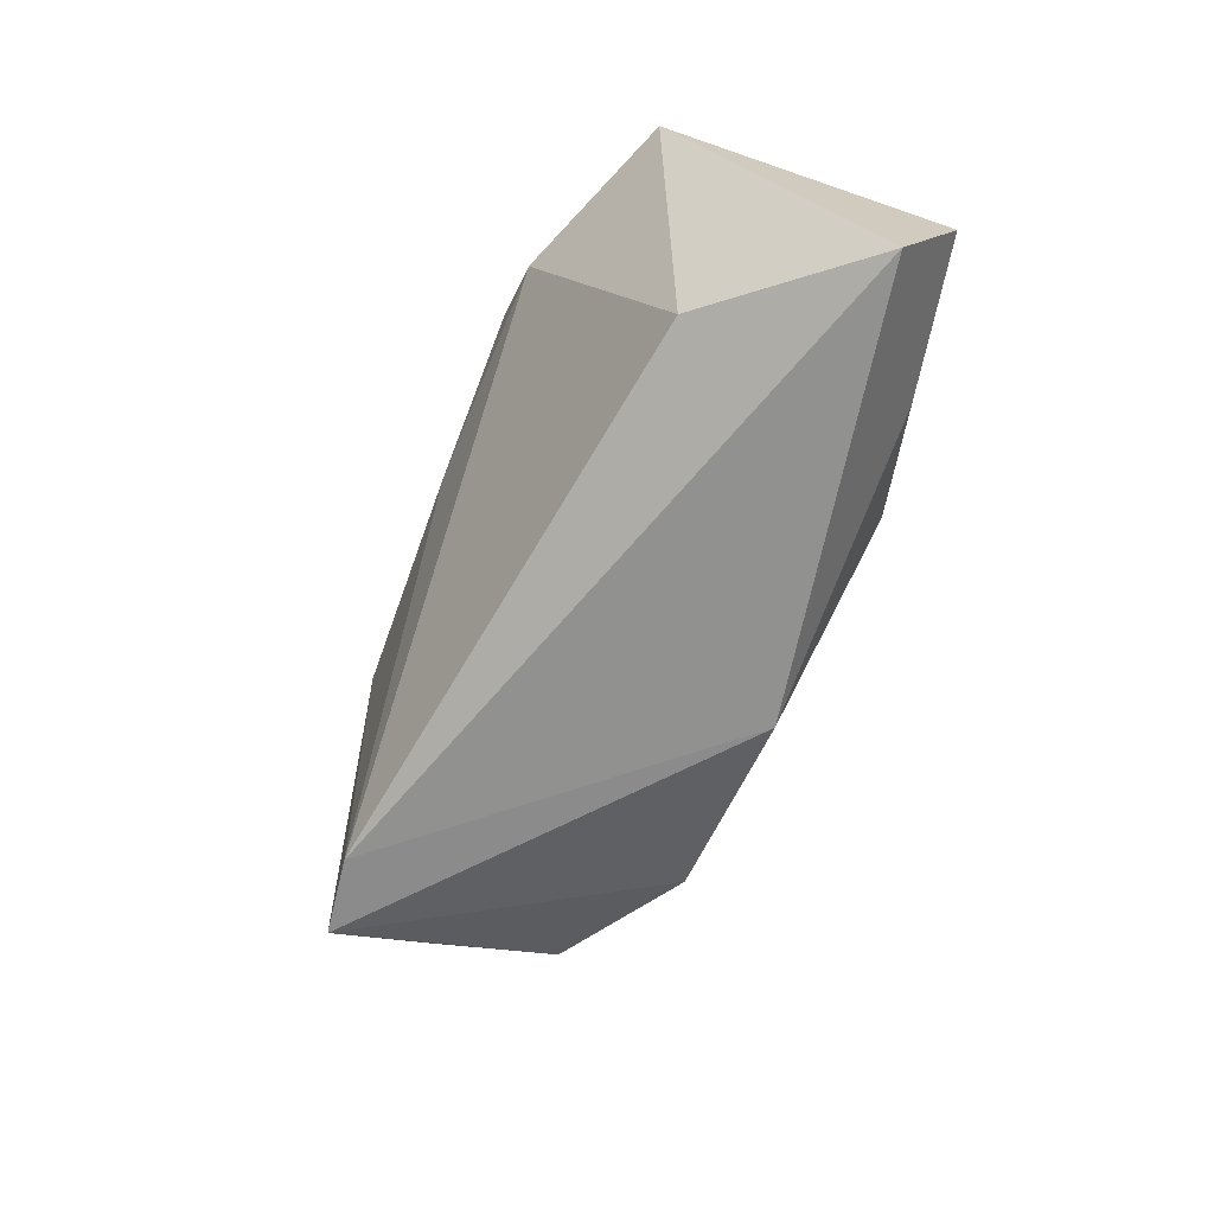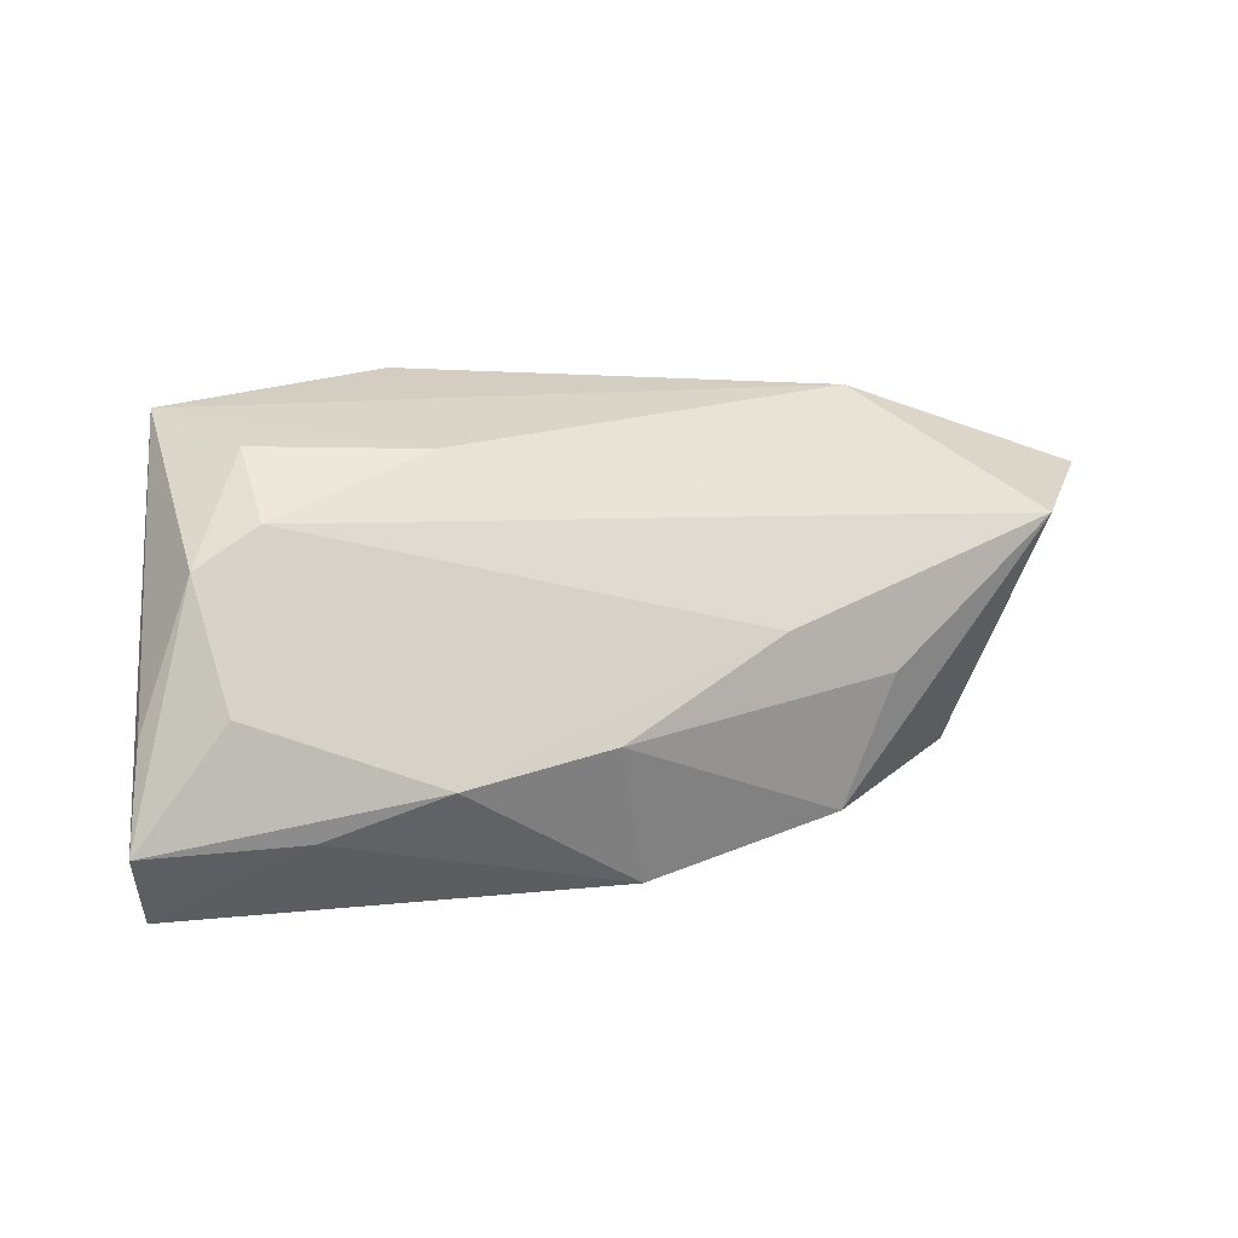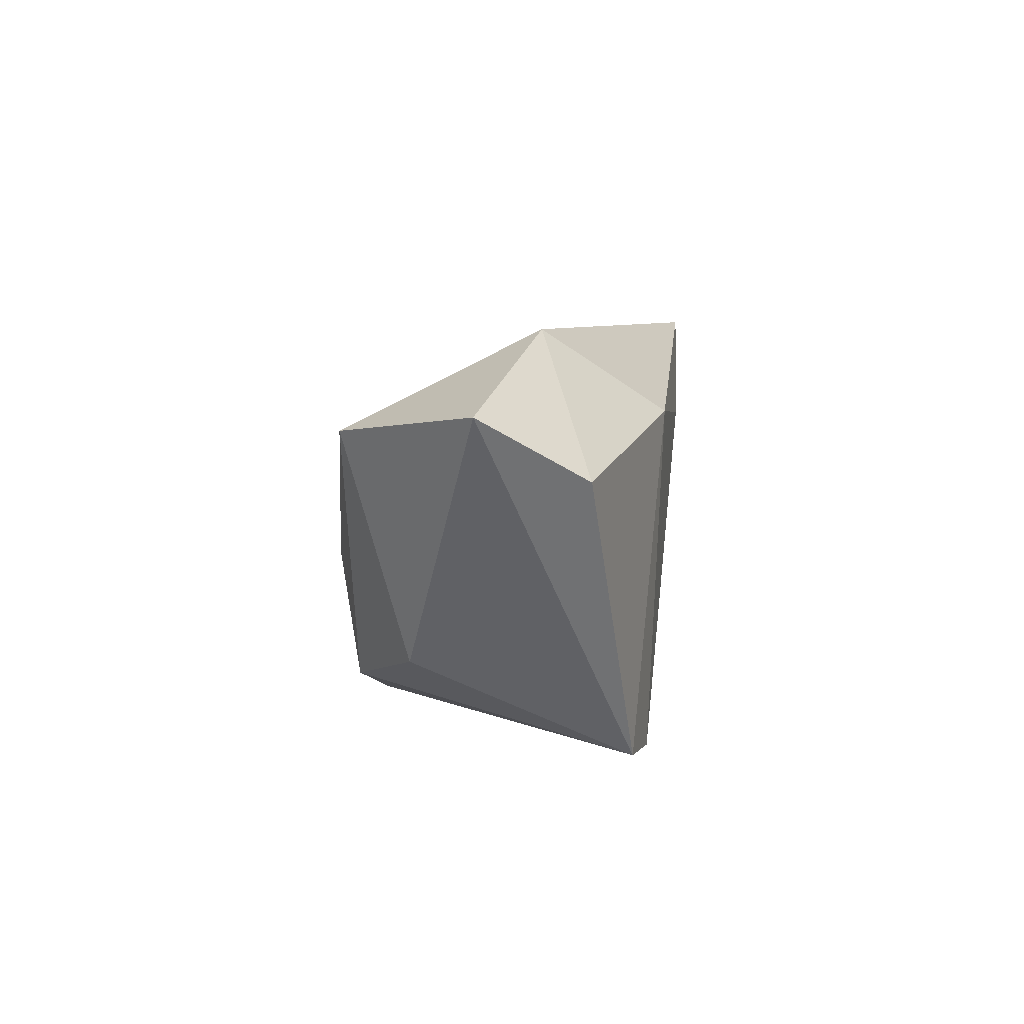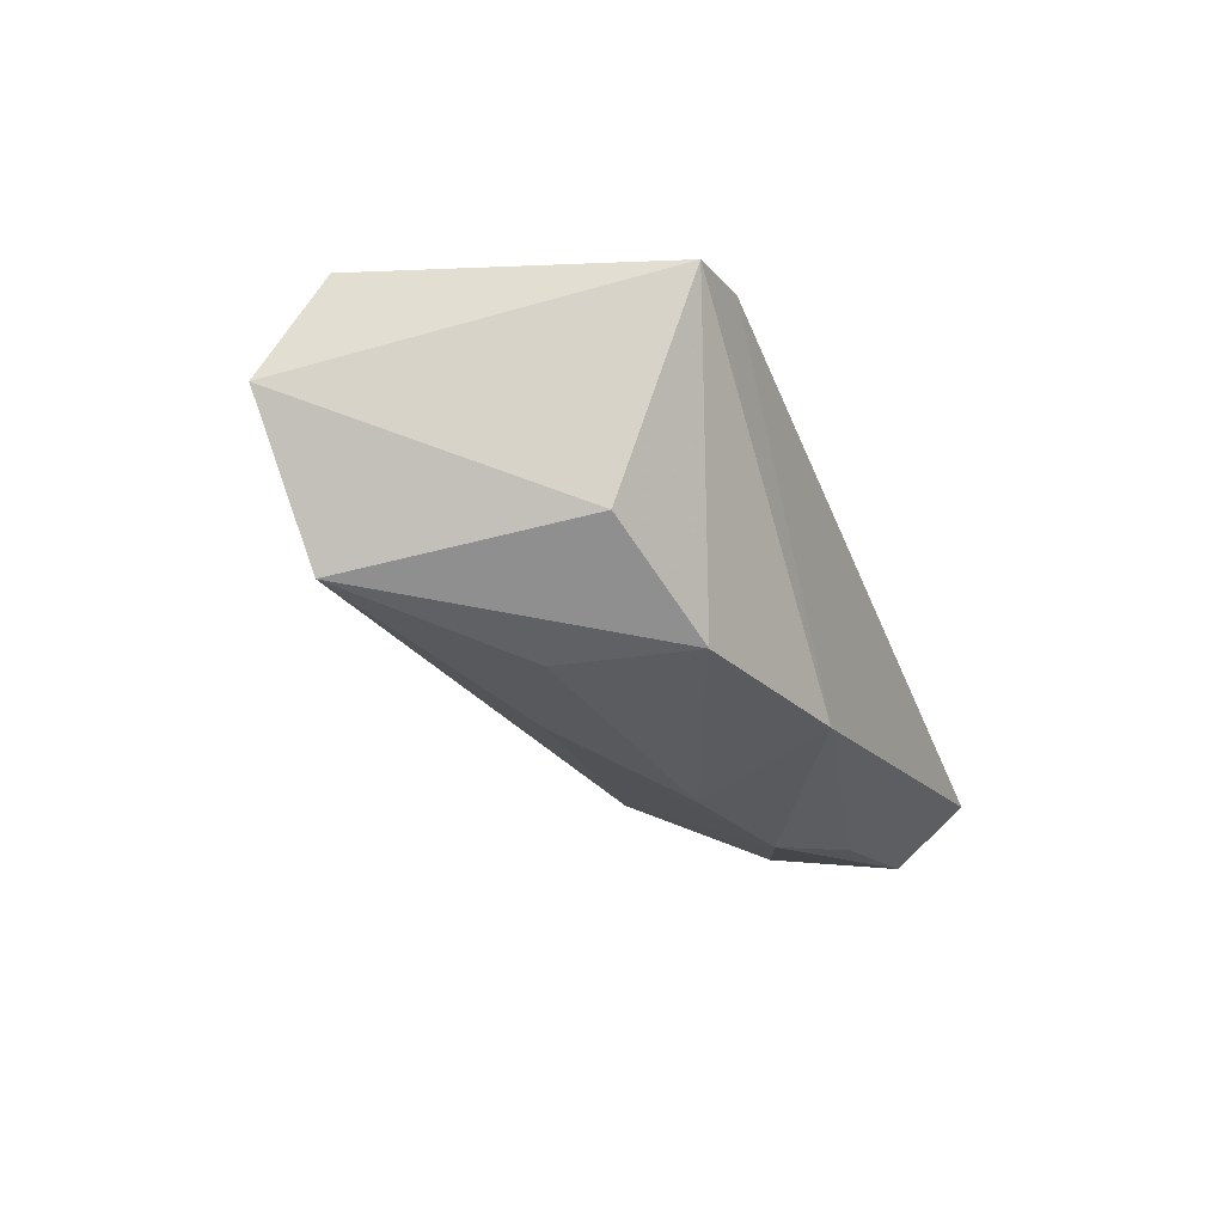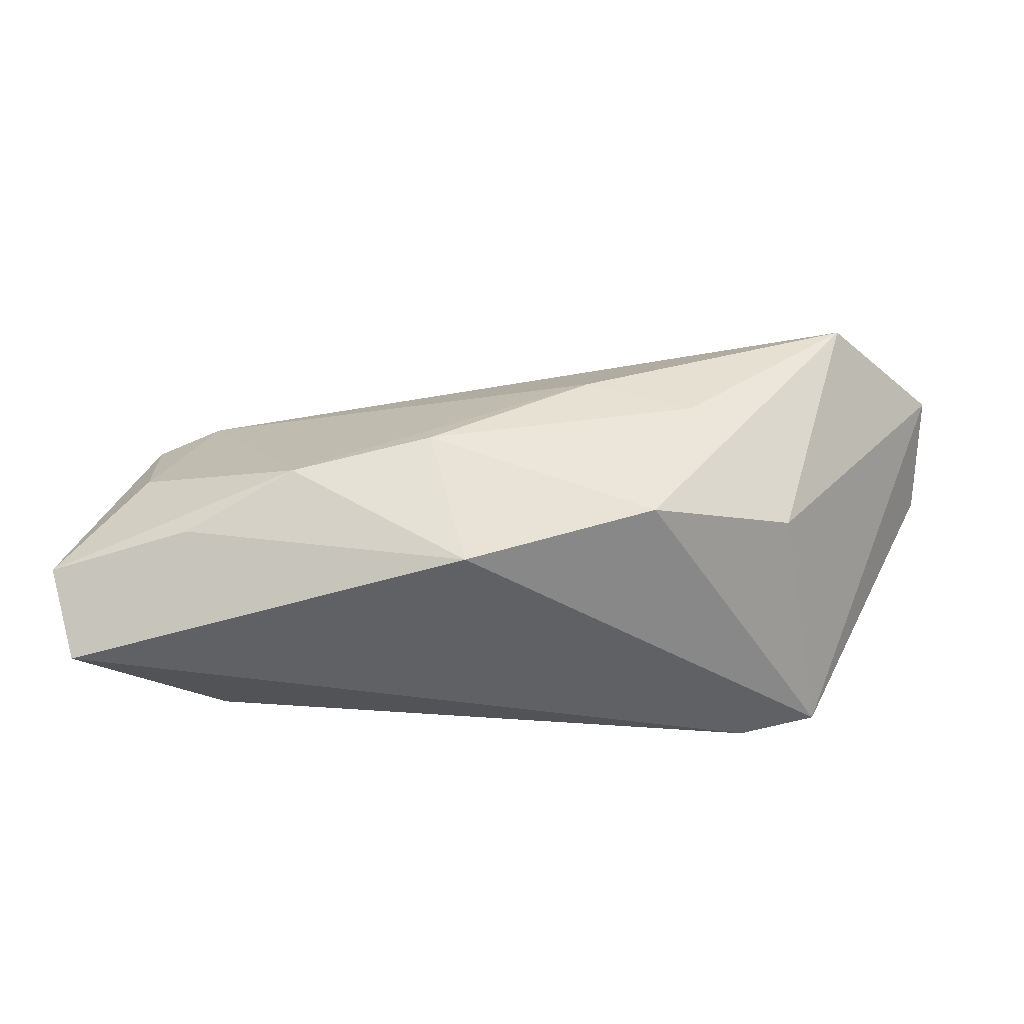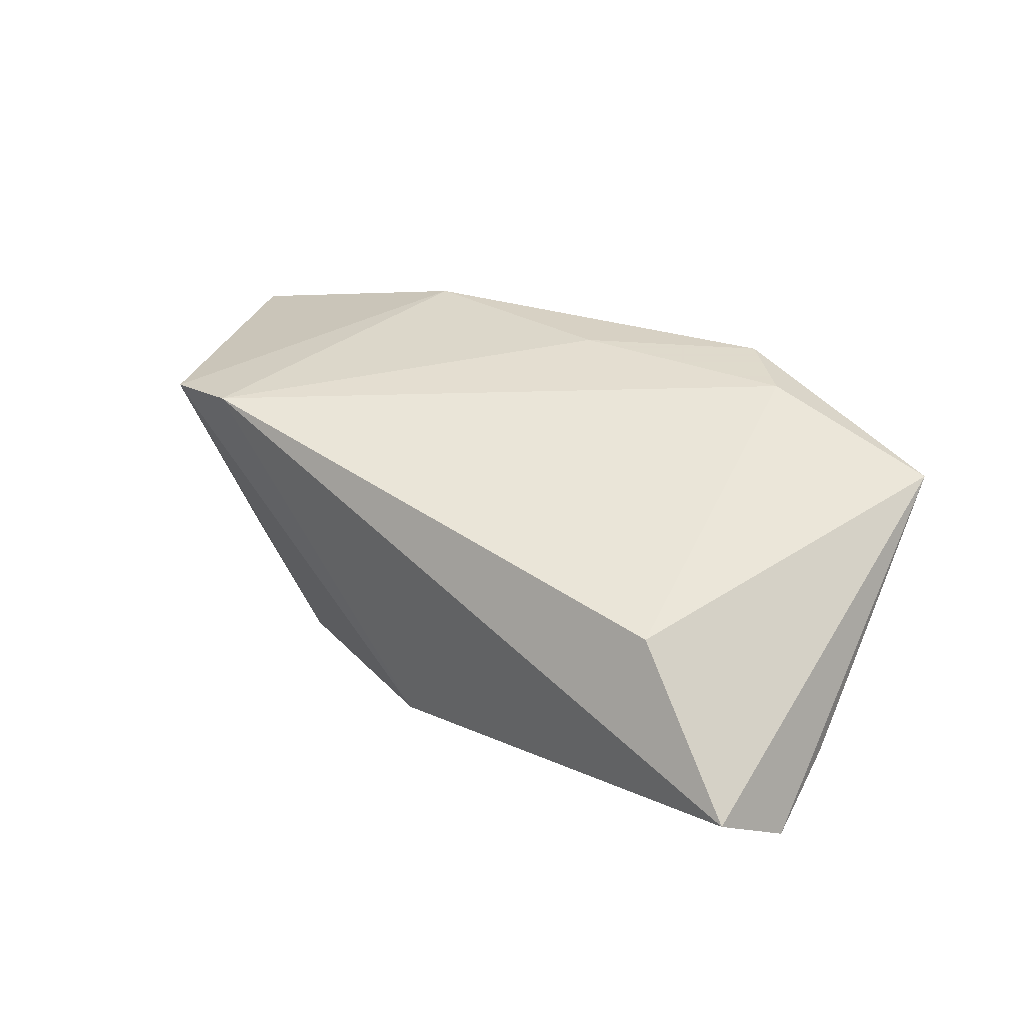
<metadata>
{"format":"obj","ext":"obj","renderer":"f3d","projection":"perspective","resolution":1024,"background":"white","views":[{"elev":-68.0,"azim":67.0,"up":"+Y"},{"elev":15.4,"azim":160.6,"up":"+Y"},{"elev":4.1,"azim":-85.5,"up":"+Y"},{"elev":-27.8,"azim":-67.1,"up":"+Z"},{"elev":-44.1,"azim":-172.8,"up":"+Y"},{"elev":32.4,"azim":41.2,"up":"+Z"}]}
</metadata>
<code>
v -0.03287 0.02665 0.004649
v 0.04104 0.01763 -0.007667
v 0.0493 0.0272 0.0132
v -0.04091 -0.02521 0.01628
v 0.04682 -0.001138 -0.01643
v 0.04135 0.02445 0.001448
v 0.03897 -0.01482 -0.02004
v 0.0558 -0.0258 -0.009307
v -0.03939 -0.01429 -0.01122
v 0.05587 -0.004384 -0.0108
v 0.0004572 0.01572 0.02157
v -0.03106 -0.0258 0.01789
v 0.03962 -0.02093 0.008026
v 0.04903 0.01308 -0.008173
v 0.006087 -0.006077 -0.02466
v 0.01966 0.02895 0.02157
v -0.02238 -0.0184 -0.02011
v 0.02052 0.02373 -0.003464
v 0.001904 -0.02413 -0.02006
v -0.05916 0.009035 0.0119
v -0.04914 0.01442 -0.01812
v -0.02812 -0.001845 -0.02161
v -0.01454 0.004298 -0.02203
v 0.02829 0.02189 0.02157
v -0.02811 0.01644 0.01995
v 0.0581 -0.0157 -0.01591
v -0.06153 0.01628 -0.001127
v 0.0244 -0.009351 -0.0241
f 21 17 9
f 9 17 4
f 20 4 25
f 25 1 20
f 16 1 25
f 20 1 27
f 27 1 21
f 21 9 27
f 27 4 20
f 27 9 4
f 12 25 4
f 26 5 14
f 14 5 2
f 13 12 8
f 6 14 2
f 24 12 13
f 22 17 21
f 22 15 17
f 21 2 23
f 23 22 21
f 15 22 23
f 2 5 28
f 28 23 2
f 15 23 28
f 28 5 26
f 26 14 10
f 18 2 21
f 18 6 2
f 21 1 18
f 25 12 11
f 12 24 11
f 16 25 11
f 11 24 16
f 17 15 19
f 15 28 19
f 4 17 19
f 19 12 4
f 19 8 12
f 14 6 3
f 3 10 14
f 16 24 3
f 3 1 16
f 3 8 26
f 26 10 3
f 3 18 1
f 6 18 3
f 13 8 3
f 3 24 13
f 7 28 26
f 7 19 28
f 26 8 7
f 8 19 7

</code>
